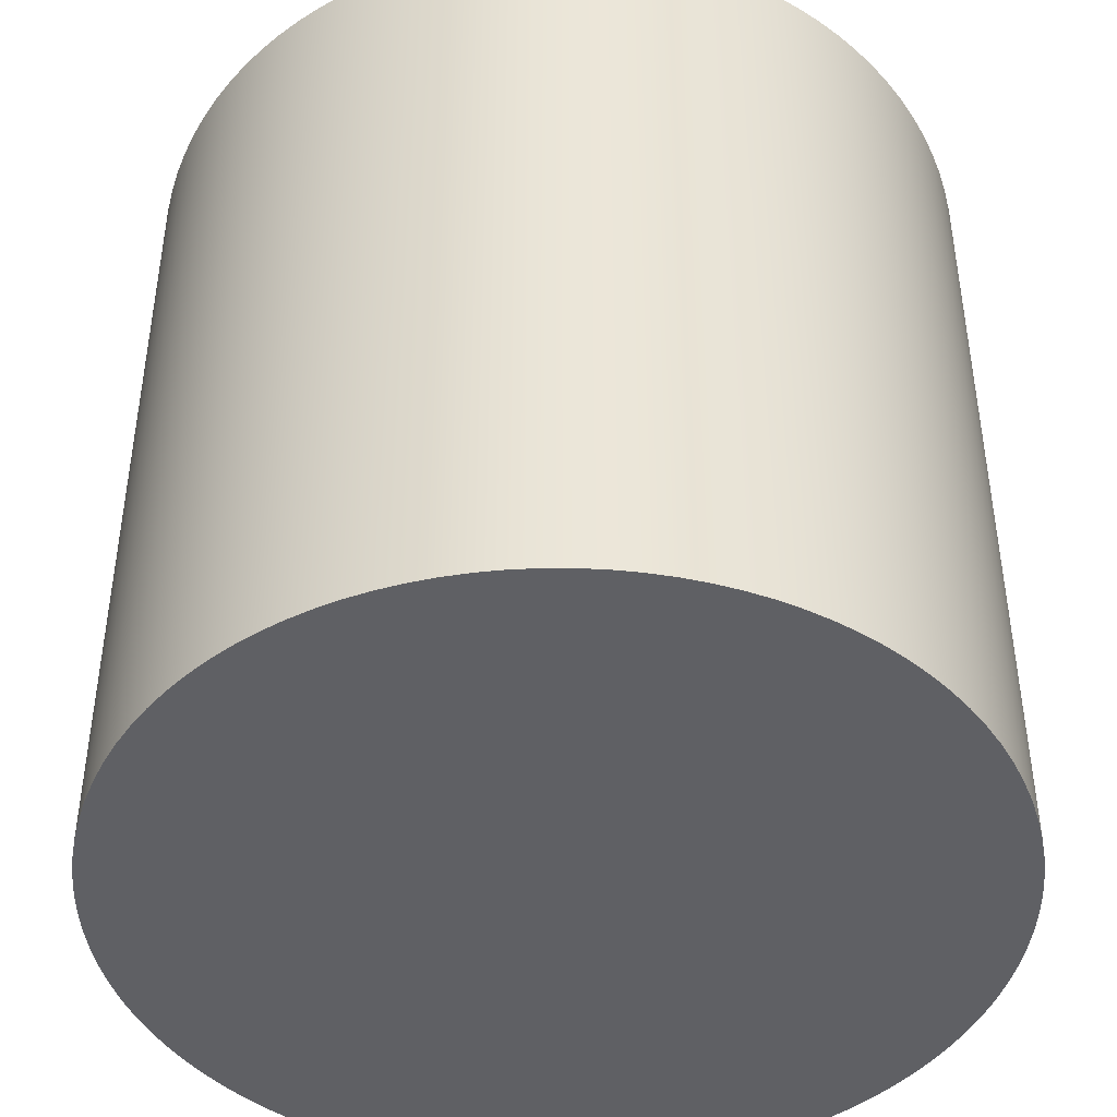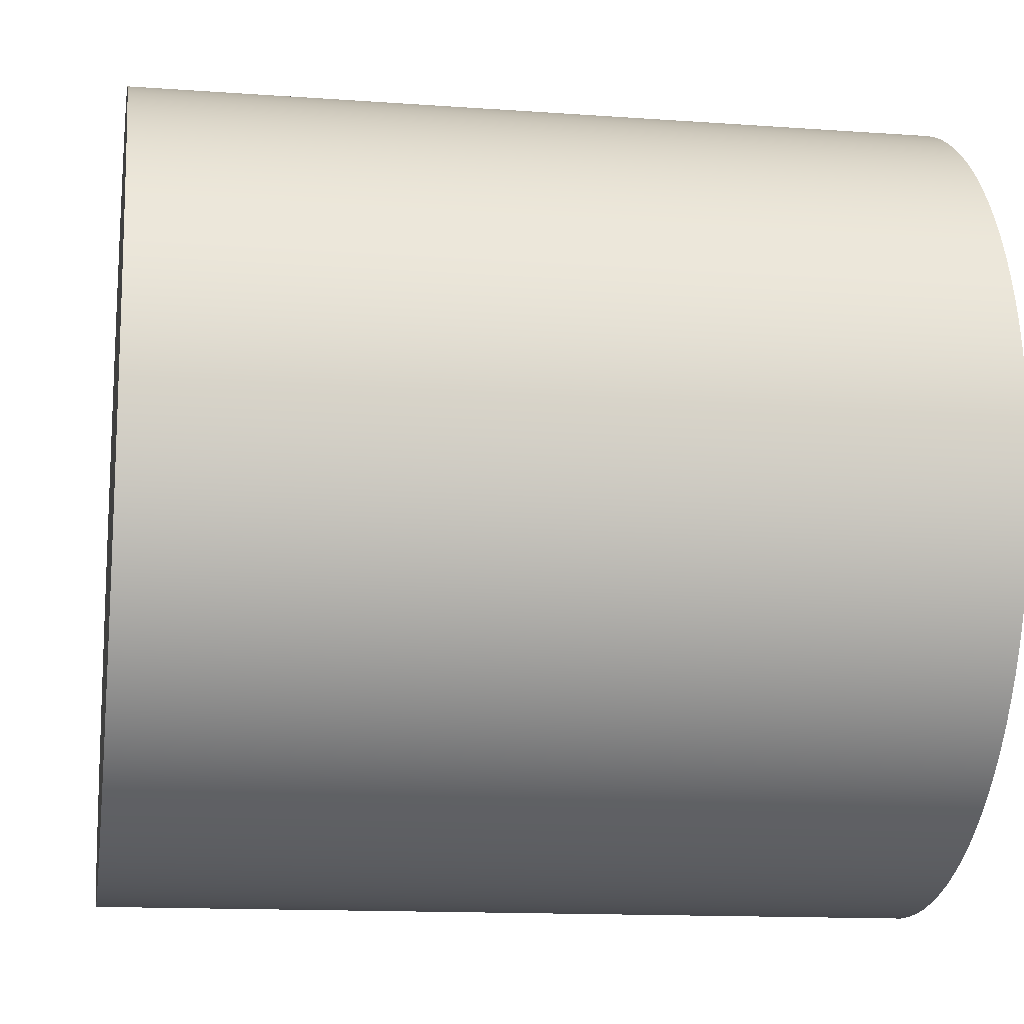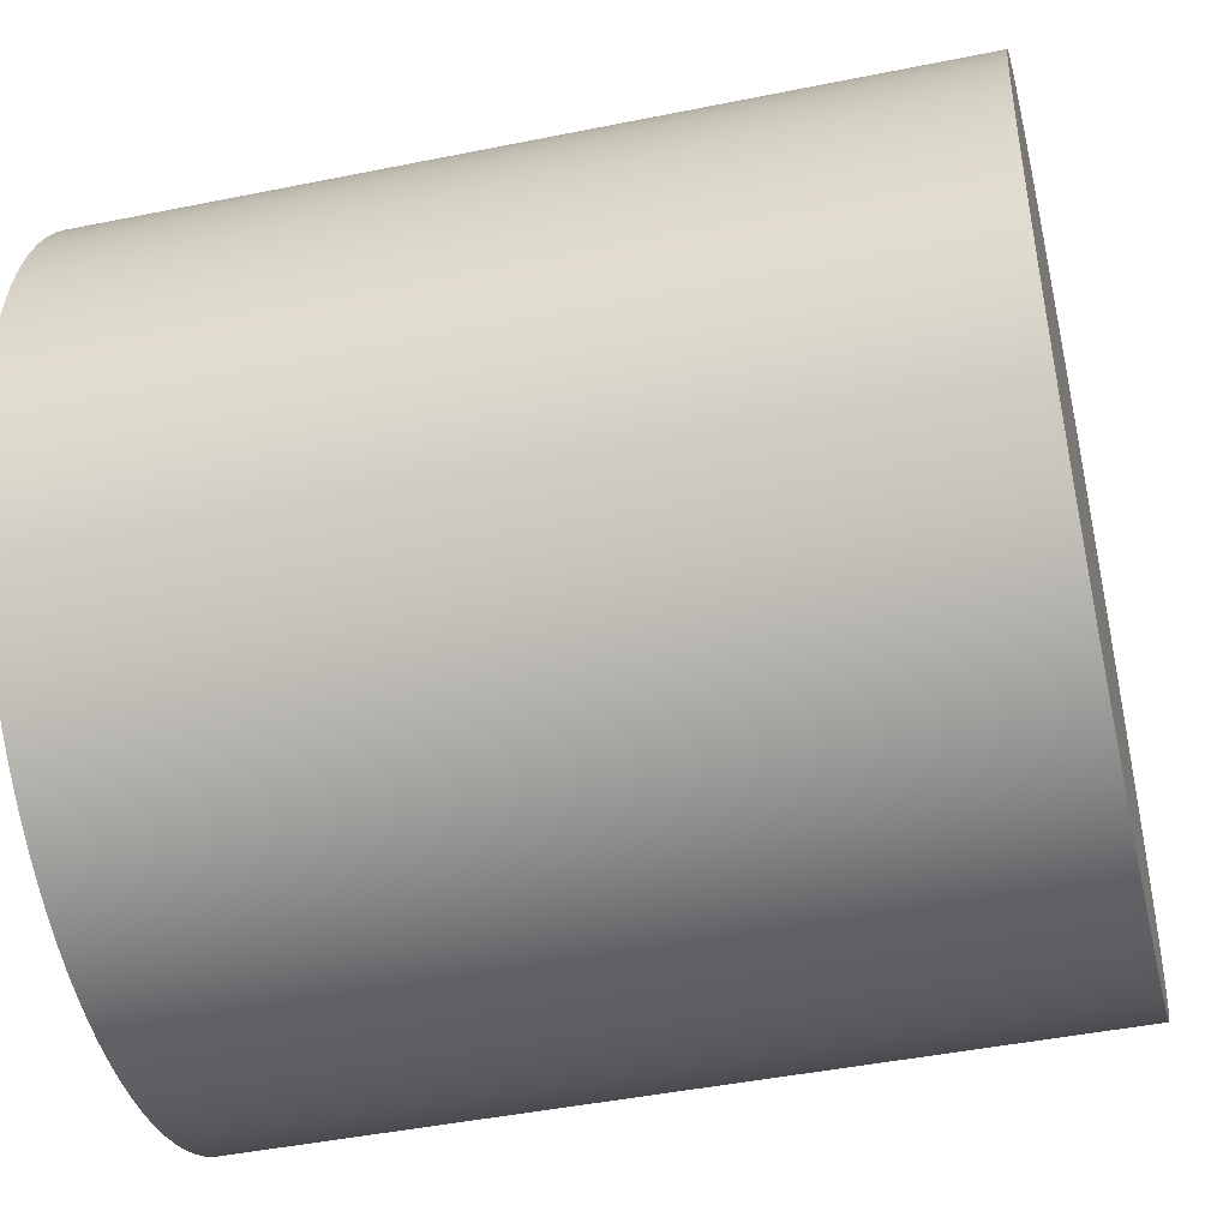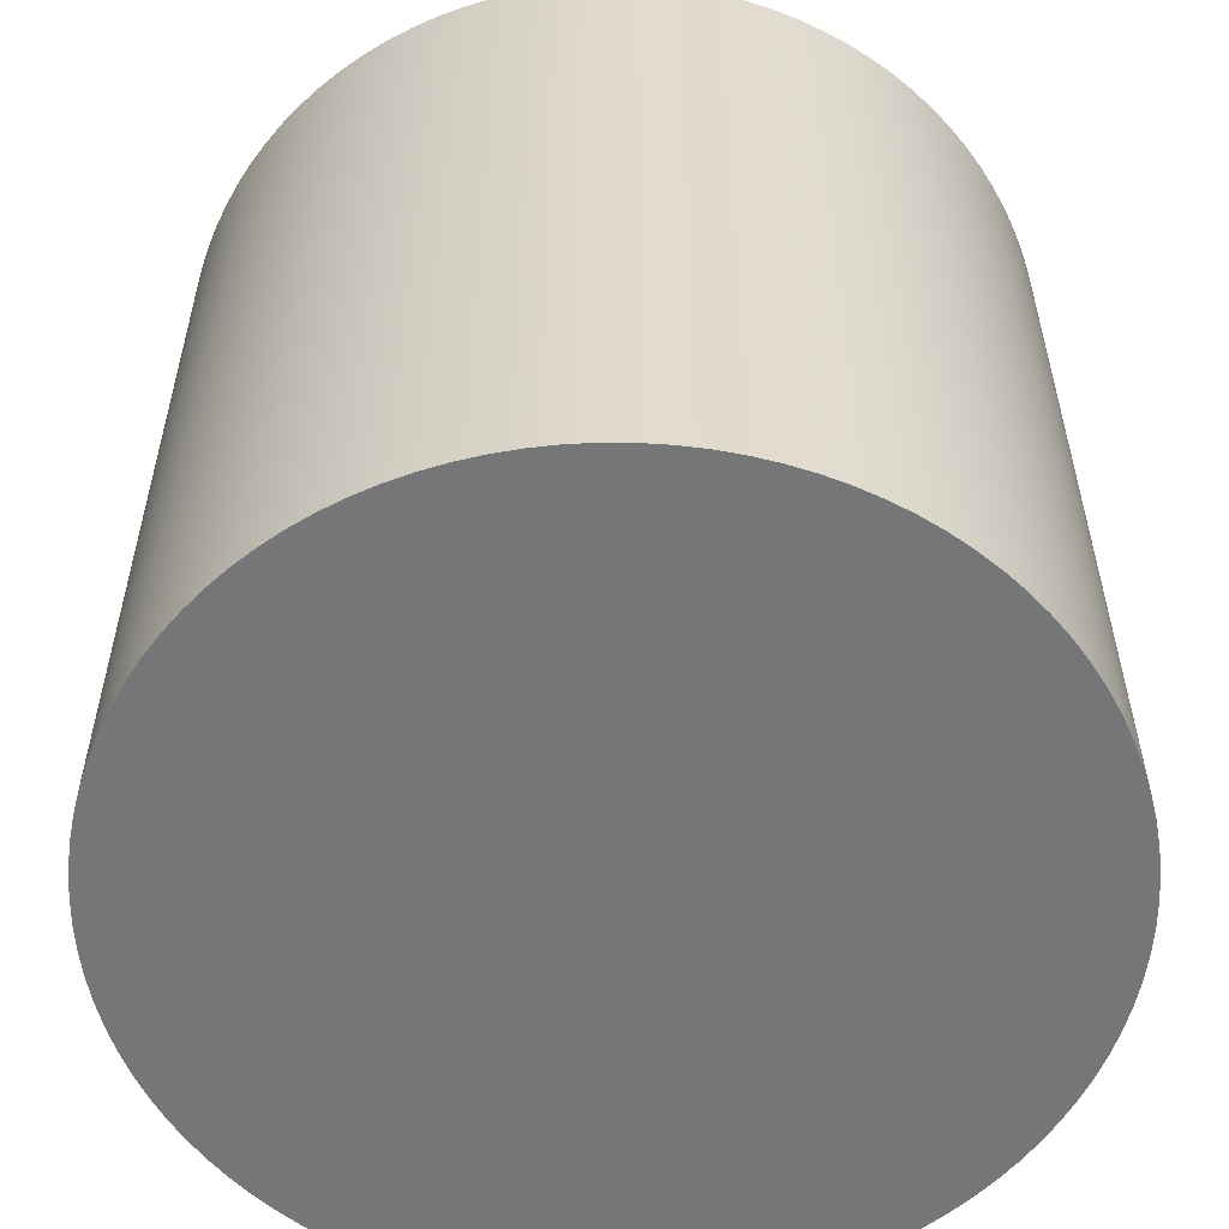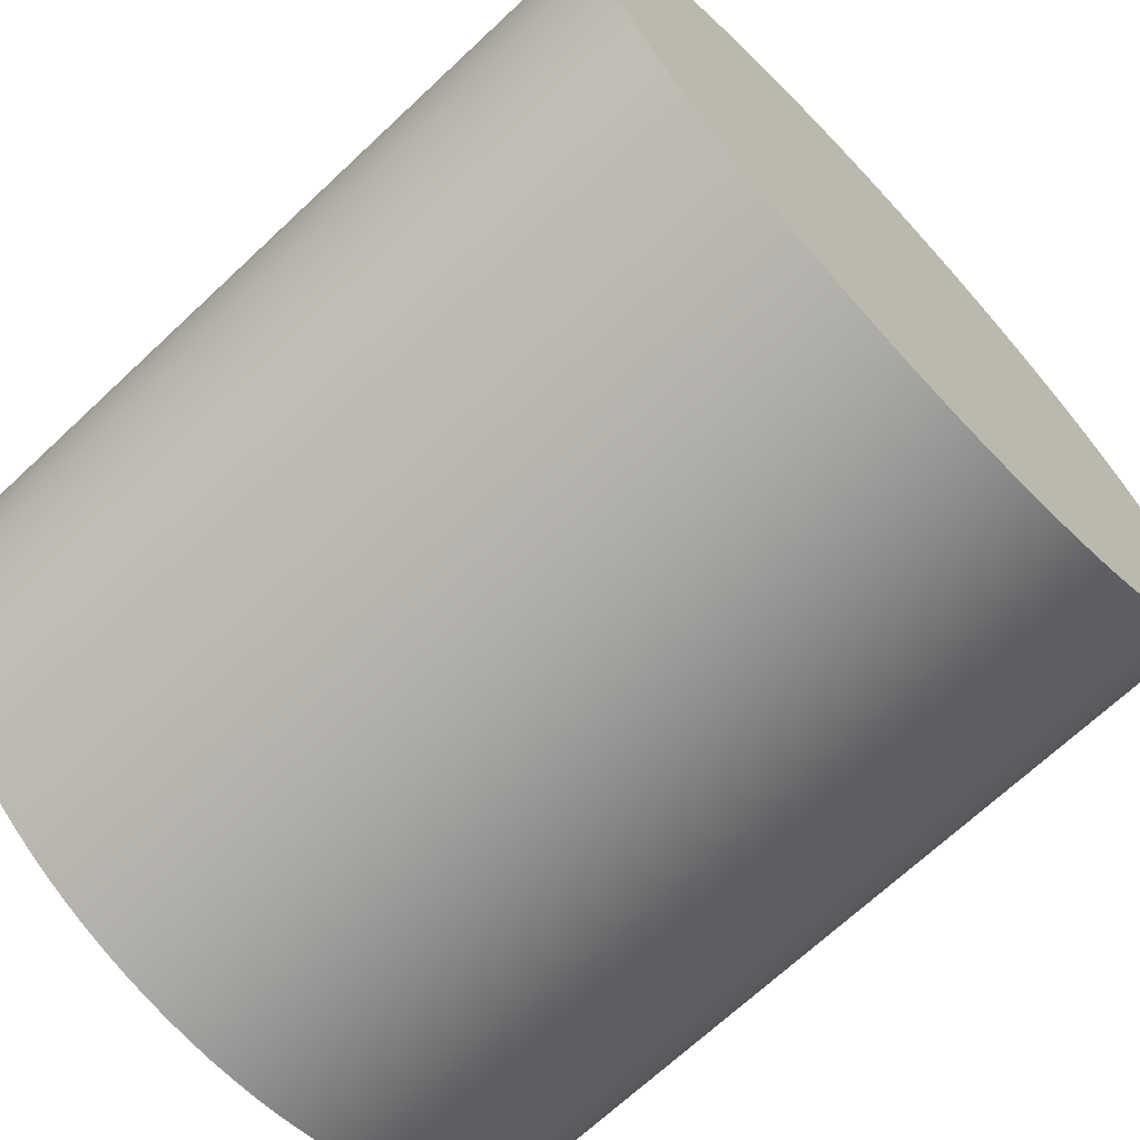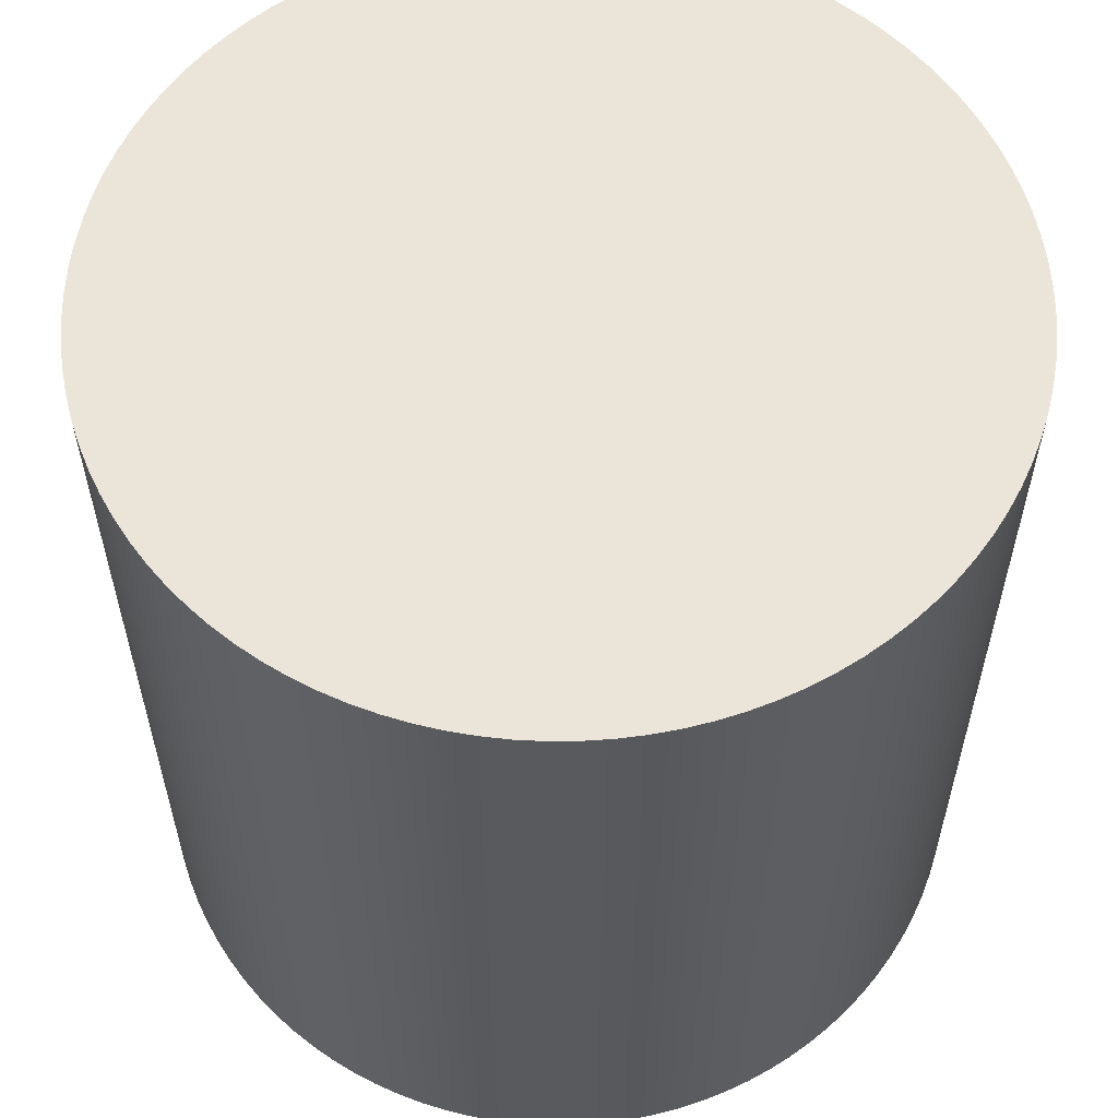
<metadata>
{"format":"obj","ext":"obj","renderer":"f3d","projection":"perspective","resolution":1024,"background":"white","views":[{"elev":-44.3,"azim":-91.8,"up":"+Y"},{"elev":-13.7,"azim":80.8,"up":"+Z"},{"elev":-45.2,"azim":-76.8,"up":"+Z"},{"elev":-56.7,"azim":-113.7,"up":"+Y"},{"elev":-69.0,"azim":133.2,"up":"+Z"},{"elev":58.7,"azim":-52.7,"up":"+Y"}]}
</metadata>
<code>
v 49.9 -50 -3.14
v 49.61 -50 -6.267
v 49.11 -50 -9.369
v 48.43 -50 -12.43
v 47.55 -50 -15.45
v 46.49 -50 -18.41
v 45.24 -50 -21.29
v 43.82 -50 -24.09
v 42.22 -50 -26.79
v 40.45 -50 -29.39
v 38.53 -50 -31.87
v 36.45 -50 -34.23
v 34.23 -50 -36.45
v 31.87 -50 -38.53
v 29.39 -50 -40.45
v 26.79 -50 -42.22
v 24.09 -50 -43.82
v 21.29 -50 -45.24
v 18.41 -50 -46.49
v 15.45 -50 -47.55
v 12.43 -50 -48.43
v 9.369 -50 -49.11
v 6.267 -50 -49.61
v 3.14 -50 -49.9
v -6e-06 -50 -50
v -3.14 -50 -49.9
v -6.267 -50 -49.61
v -9.369 -50 -49.11
v -12.43 -50 -48.43
v -15.45 -50 -47.55
v -18.41 -50 -46.49
v -21.29 -50 -45.24
v -24.09 -50 -43.82
v -26.79 -50 -42.22
v -29.39 -50 -40.45
v -31.87 -50 -38.53
v -34.23 -50 -36.45
v -36.45 -50 -34.23
v -38.53 -50 -31.87
v -40.45 -50 -29.39
v -42.22 -50 -26.79
v -43.82 -50 -24.09
v -45.24 -50 -21.29
v -46.49 -50 -18.41
v -47.55 -50 -15.45
v -48.43 -50 -12.43
v -49.11 -50 -9.369
v -49.61 -50 -6.267
v -49.9 -50 -3.14
v -50 -50 -4e-06
v -49.9 -50 3.14
v -49.61 -50 6.267
v -49.11 -50 9.369
v -48.43 -50 12.43
v -47.55 -50 15.45
v -46.49 -50 18.41
v -45.24 -50 21.29
v -43.82 -50 24.09
v -42.22 -50 26.79
v -40.45 -50 29.39
v -38.53 -50 31.87
v -36.45 -50 34.23
v -34.23 -50 36.45
v -31.87 -50 38.53
v -29.39 -50 40.45
v -26.79 -50 42.22
v -24.09 -50 43.82
v -21.29 -50 45.24
v -18.41 -50 46.49
v -15.45 -50 47.55
v -12.43 -50 48.43
v -9.369 -50 49.11
v -6.267 -50 49.61
v -3.14 -50 49.9
v -4e-06 -50 50
v 3.14 -50 49.9
v 6.267 -50 49.61
v 9.369 -50 49.11
v 12.43 -50 48.43
v 15.45 -50 47.55
v 18.41 -50 46.49
v 21.29 -50 45.24
v 24.09 -50 43.82
v 26.79 -50 42.22
v 29.39 -50 40.45
v 31.87 -50 38.53
v 34.23 -50 36.45
v 36.45 -50 34.23
v 38.53 -50 31.87
v 40.45 -50 29.39
v 42.22 -50 26.79
v 43.82 -50 24.09
v 45.24 -50 21.29
v 46.49 -50 18.41
v 47.55 -50 15.45
v 48.43 -50 12.43
v 49.11 -50 9.369
v 49.61 -50 6.267
v 49.9 -50 3.14
v 50 -50 -9e-06
v 49.9 50 -3.14
v 49.61 50 -6.267
v 49.11 50 -9.369
v 48.43 50 -12.43
v 47.55 50 -15.45
v 46.49 50 -18.41
v 45.24 50 -21.29
v 43.82 50 -24.09
v 42.22 50 -26.79
v 40.45 50 -29.39
v 38.53 50 -31.87
v 36.45 50 -34.23
v 34.23 50 -36.45
v 31.87 50 -38.53
v 29.39 50 -40.45
v 26.79 50 -42.22
v 24.09 50 -43.82
v 21.29 50 -45.24
v 18.41 50 -46.49
v 15.45 50 -47.55
v 12.43 50 -48.43
v 9.369 50 -49.11
v 6.267 50 -49.61
v 3.14 50 -49.9
v -6e-06 50 -50
v -3.14 50 -49.9
v -6.267 50 -49.61
v -9.369 50 -49.11
v -12.43 50 -48.43
v -15.45 50 -47.55
v -18.41 50 -46.49
v -21.29 50 -45.24
v -24.09 50 -43.82
v -26.79 50 -42.22
v -29.39 50 -40.45
v -31.87 50 -38.53
v -34.23 50 -36.45
v -36.45 50 -34.23
v -38.53 50 -31.87
v -40.45 50 -29.39
v -42.22 50 -26.79
v -43.82 50 -24.09
v -45.24 50 -21.29
v -46.49 50 -18.41
v -47.55 50 -15.45
v -48.43 50 -12.43
v -49.11 50 -9.369
v -49.61 50 -6.267
v -49.9 50 -3.14
v -50 50 -4e-06
v -49.9 50 3.14
v -49.61 50 6.267
v -49.11 50 9.369
v -48.43 50 12.43
v -47.55 50 15.45
v -46.49 50 18.41
v -45.24 50 21.29
v -43.82 50 24.09
v -42.22 50 26.79
v -40.45 50 29.39
v -38.53 50 31.87
v -36.45 50 34.23
v -34.23 50 36.45
v -31.87 50 38.53
v -29.39 50 40.45
v -26.79 50 42.22
v -24.09 50 43.82
v -21.29 50 45.24
v -18.41 50 46.49
v -15.45 50 47.55
v -12.43 50 48.43
v -9.369 50 49.11
v -6.267 50 49.61
v -3.14 50 49.9
v -4e-06 50 50
v 3.14 50 49.9
v 6.267 50 49.61
v 9.369 50 49.11
v 12.43 50 48.43
v 15.45 50 47.55
v 18.41 50 46.49
v 21.29 50 45.24
v 24.09 50 43.82
v 26.79 50 42.22
v 29.39 50 40.45
v 31.87 50 38.53
v 34.23 50 36.45
v 36.45 50 34.23
v 38.53 50 31.87
v 40.45 50 29.39
v 42.22 50 26.79
v 43.82 50 24.09
v 45.24 50 21.29
v 46.49 50 18.41
v 47.55 50 15.45
v 48.43 50 12.43
v 49.11 50 9.369
v 49.61 50 6.267
v 49.9 50 3.14
v 50 50 -9e-06
v -9e-06 -50 -9e-06
v -9e-06 50 -9e-06
f 1 2 102 101
f 2 3 103 102
f 3 4 104 103
f 4 5 105 104
f 5 6 106 105
f 6 7 107 106
f 7 8 108 107
f 8 9 109 108
f 9 10 110 109
f 10 11 111 110
f 11 12 112 111
f 12 13 113 112
f 13 14 114 113
f 14 15 115 114
f 15 16 116 115
f 16 17 117 116
f 17 18 118 117
f 18 19 119 118
f 19 20 120 119
f 20 21 121 120
f 21 22 122 121
f 22 23 123 122
f 23 24 124 123
f 24 25 125 124
f 25 26 126 125
f 26 27 127 126
f 27 28 128 127
f 28 29 129 128
f 29 30 130 129
f 30 31 131 130
f 31 32 132 131
f 32 33 133 132
f 33 34 134 133
f 34 35 135 134
f 35 36 136 135
f 36 37 137 136
f 37 38 138 137
f 38 39 139 138
f 39 40 140 139
f 40 41 141 140
f 41 42 142 141
f 42 43 143 142
f 43 44 144 143
f 44 45 145 144
f 45 46 146 145
f 46 47 147 146
f 47 48 148 147
f 48 49 149 148
f 49 50 150 149
f 50 51 151 150
f 51 52 152 151
f 52 53 153 152
f 53 54 154 153
f 54 55 155 154
f 55 56 156 155
f 56 57 157 156
f 57 58 158 157
f 58 59 159 158
f 59 60 160 159
f 60 61 161 160
f 61 62 162 161
f 62 63 163 162
f 63 64 164 163
f 64 65 165 164
f 65 66 166 165
f 66 67 167 166
f 67 68 168 167
f 68 69 169 168
f 69 70 170 169
f 70 71 171 170
f 71 72 172 171
f 72 73 173 172
f 73 74 174 173
f 74 75 175 174
f 75 76 176 175
f 76 77 177 176
f 77 78 178 177
f 78 79 179 178
f 79 80 180 179
f 80 81 181 180
f 81 82 182 181
f 82 83 183 182
f 83 84 184 183
f 84 85 185 184
f 85 86 186 185
f 86 87 187 186
f 87 88 188 187
f 88 89 189 188
f 89 90 190 189
f 90 91 191 190
f 91 92 192 191
f 92 93 193 192
f 93 94 194 193
f 94 95 195 194
f 95 96 196 195
f 96 97 197 196
f 97 98 198 197
f 98 99 199 198
f 99 100 200 199
f 100 1 101 200
f 2 1 201
f 3 2 201
f 4 3 201
f 5 4 201
f 6 5 201
f 7 6 201
f 8 7 201
f 9 8 201
f 10 9 201
f 11 10 201
f 12 11 201
f 13 12 201
f 14 13 201
f 15 14 201
f 16 15 201
f 17 16 201
f 18 17 201
f 19 18 201
f 20 19 201
f 21 20 201
f 22 21 201
f 23 22 201
f 24 23 201
f 25 24 201
f 26 25 201
f 27 26 201
f 28 27 201
f 29 28 201
f 30 29 201
f 31 30 201
f 32 31 201
f 33 32 201
f 34 33 201
f 35 34 201
f 36 35 201
f 37 36 201
f 38 37 201
f 39 38 201
f 40 39 201
f 41 40 201
f 42 41 201
f 43 42 201
f 44 43 201
f 45 44 201
f 46 45 201
f 47 46 201
f 48 47 201
f 49 48 201
f 50 49 201
f 51 50 201
f 52 51 201
f 53 52 201
f 54 53 201
f 55 54 201
f 56 55 201
f 57 56 201
f 58 57 201
f 59 58 201
f 60 59 201
f 61 60 201
f 62 61 201
f 63 62 201
f 64 63 201
f 65 64 201
f 66 65 201
f 67 66 201
f 68 67 201
f 69 68 201
f 70 69 201
f 71 70 201
f 72 71 201
f 73 72 201
f 74 73 201
f 75 74 201
f 76 75 201
f 77 76 201
f 78 77 201
f 79 78 201
f 80 79 201
f 81 80 201
f 82 81 201
f 83 82 201
f 84 83 201
f 85 84 201
f 86 85 201
f 87 86 201
f 88 87 201
f 89 88 201
f 90 89 201
f 91 90 201
f 92 91 201
f 93 92 201
f 94 93 201
f 95 94 201
f 96 95 201
f 97 96 201
f 98 97 201
f 99 98 201
f 100 99 201
f 1 100 201
f 101 102 202
f 102 103 202
f 103 104 202
f 104 105 202
f 105 106 202
f 106 107 202
f 107 108 202
f 108 109 202
f 109 110 202
f 110 111 202
f 111 112 202
f 112 113 202
f 113 114 202
f 114 115 202
f 115 116 202
f 116 117 202
f 117 118 202
f 118 119 202
f 119 120 202
f 120 121 202
f 121 122 202
f 122 123 202
f 123 124 202
f 124 125 202
f 125 126 202
f 126 127 202
f 127 128 202
f 128 129 202
f 129 130 202
f 130 131 202
f 131 132 202
f 132 133 202
f 133 134 202
f 134 135 202
f 135 136 202
f 136 137 202
f 137 138 202
f 138 139 202
f 139 140 202
f 140 141 202
f 141 142 202
f 142 143 202
f 143 144 202
f 144 145 202
f 145 146 202
f 146 147 202
f 147 148 202
f 148 149 202
f 149 150 202
f 150 151 202
f 151 152 202
f 152 153 202
f 153 154 202
f 154 155 202
f 155 156 202
f 156 157 202
f 157 158 202
f 158 159 202
f 159 160 202
f 160 161 202
f 161 162 202
f 162 163 202
f 163 164 202
f 164 165 202
f 165 166 202
f 166 167 202
f 167 168 202
f 168 169 202
f 169 170 202
f 170 171 202
f 171 172 202
f 172 173 202
f 173 174 202
f 174 175 202
f 175 176 202
f 176 177 202
f 177 178 202
f 178 179 202
f 179 180 202
f 180 181 202
f 181 182 202
f 182 183 202
f 183 184 202
f 184 185 202
f 185 186 202
f 186 187 202
f 187 188 202
f 188 189 202
f 189 190 202
f 190 191 202
f 191 192 202
f 192 193 202
f 193 194 202
f 194 195 202
f 195 196 202
f 196 197 202
f 197 198 202
f 198 199 202
f 199 200 202
f 200 101 202

</code>
